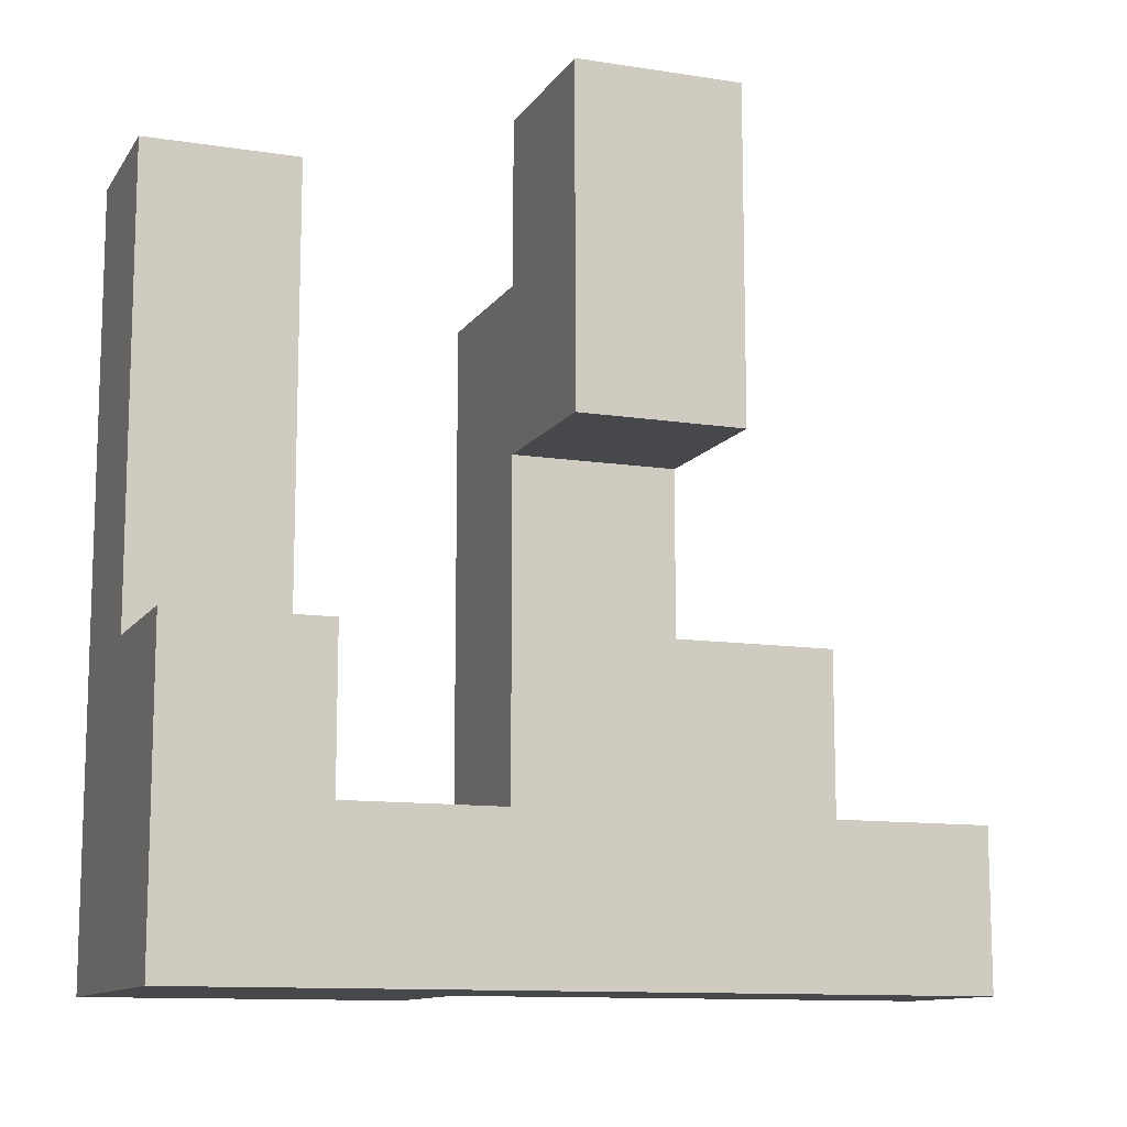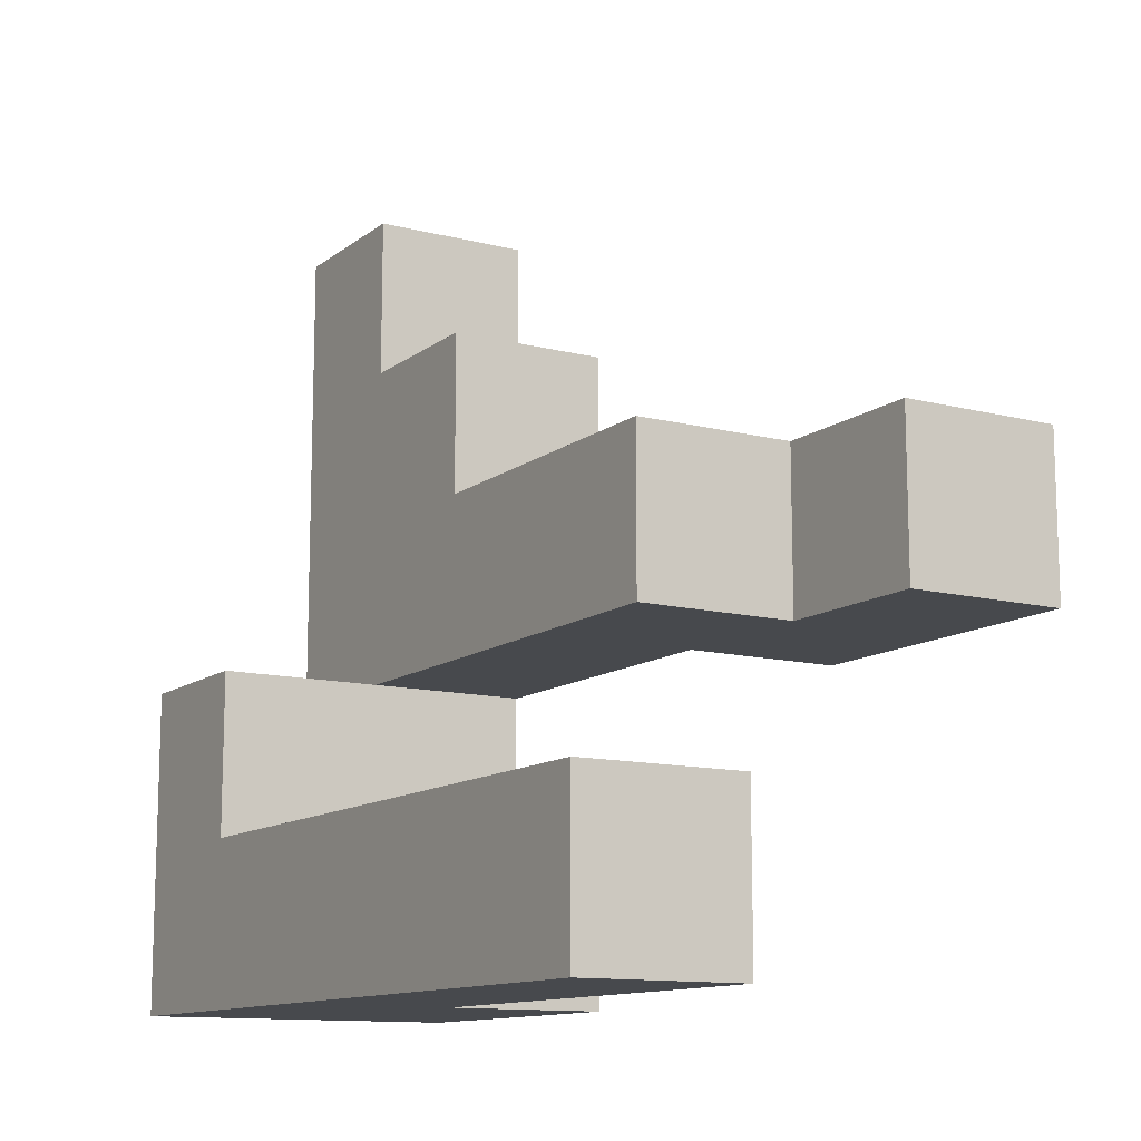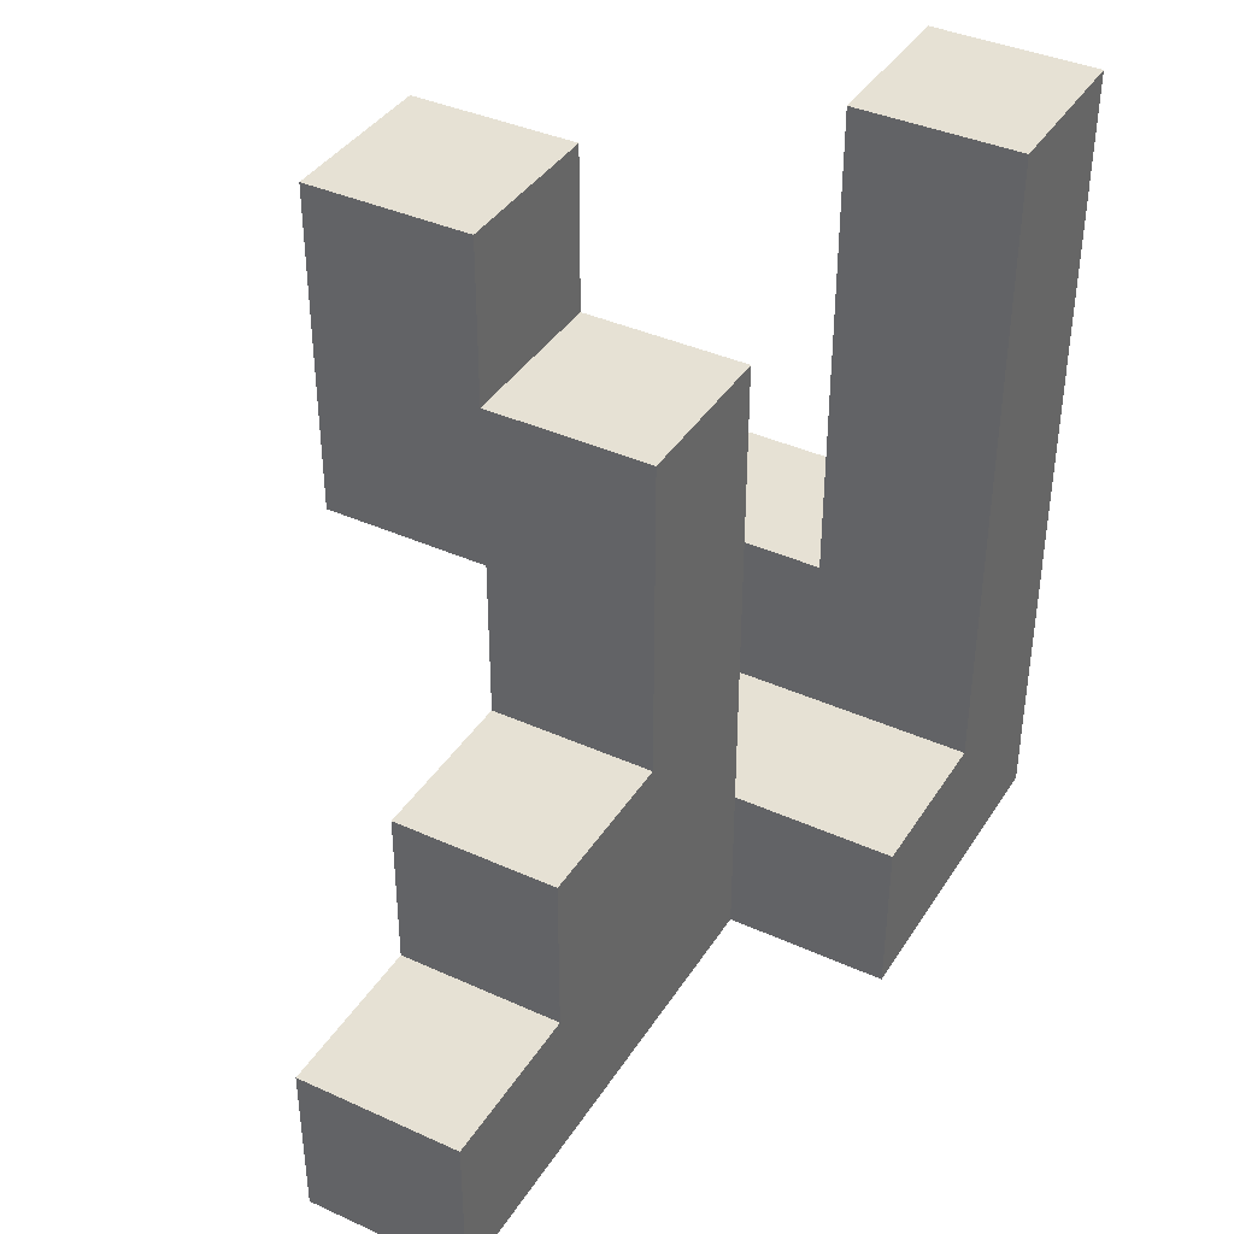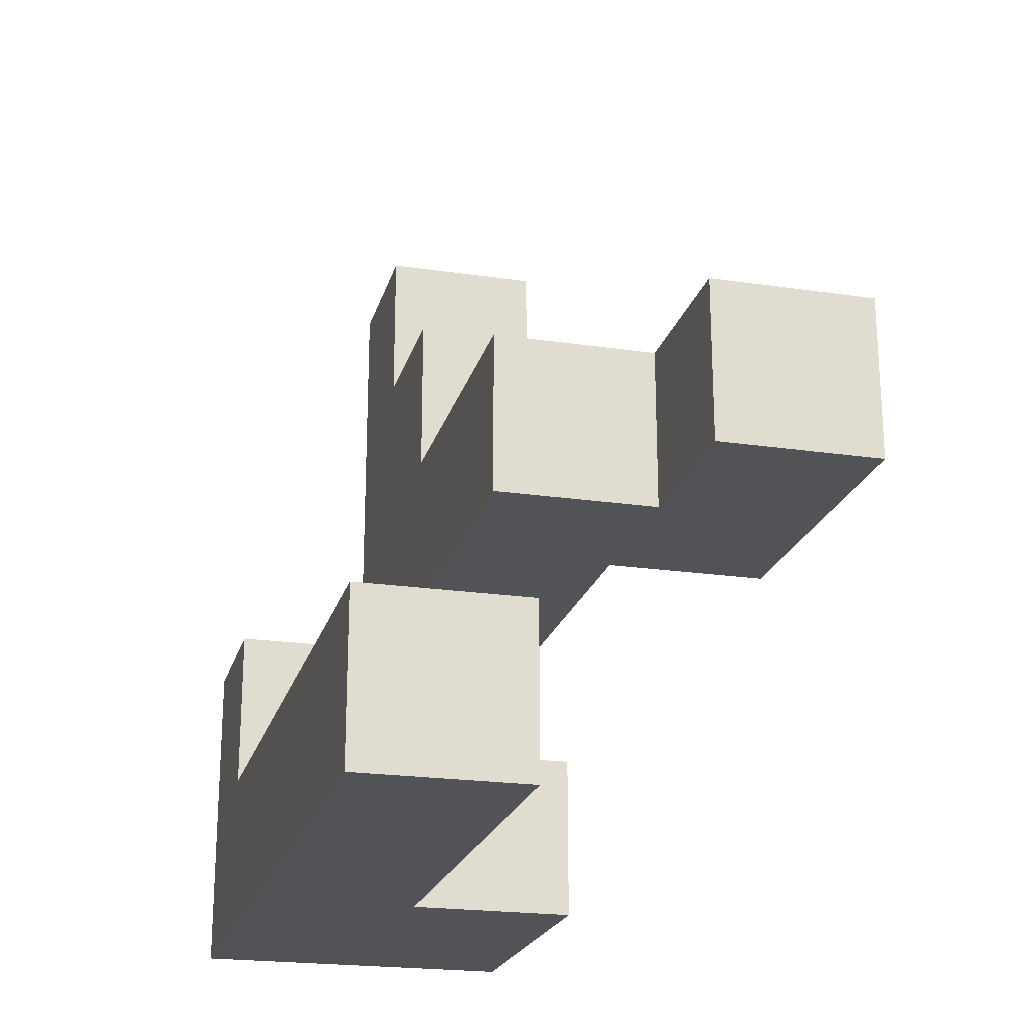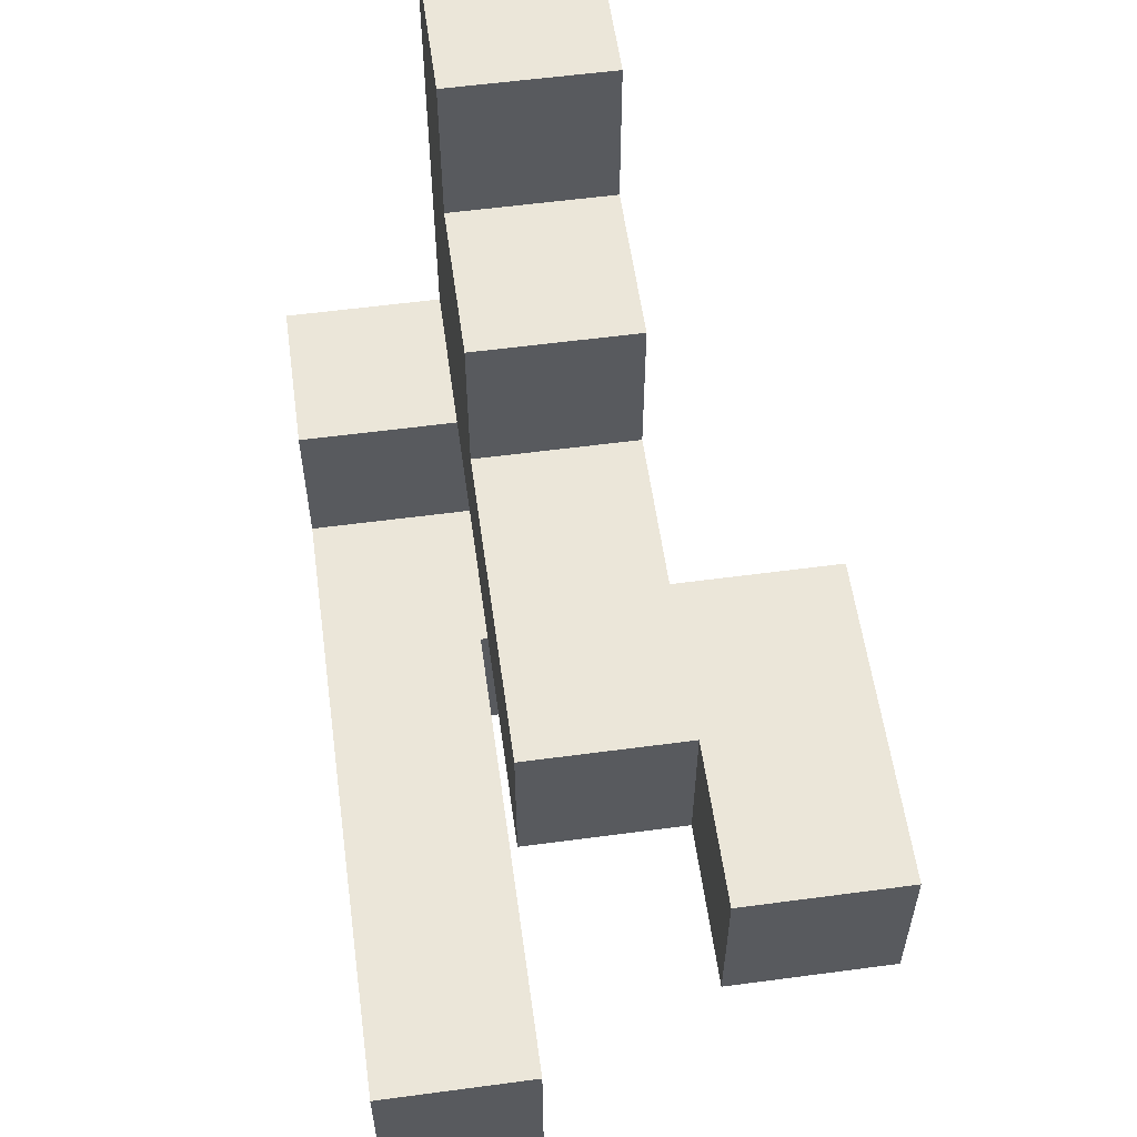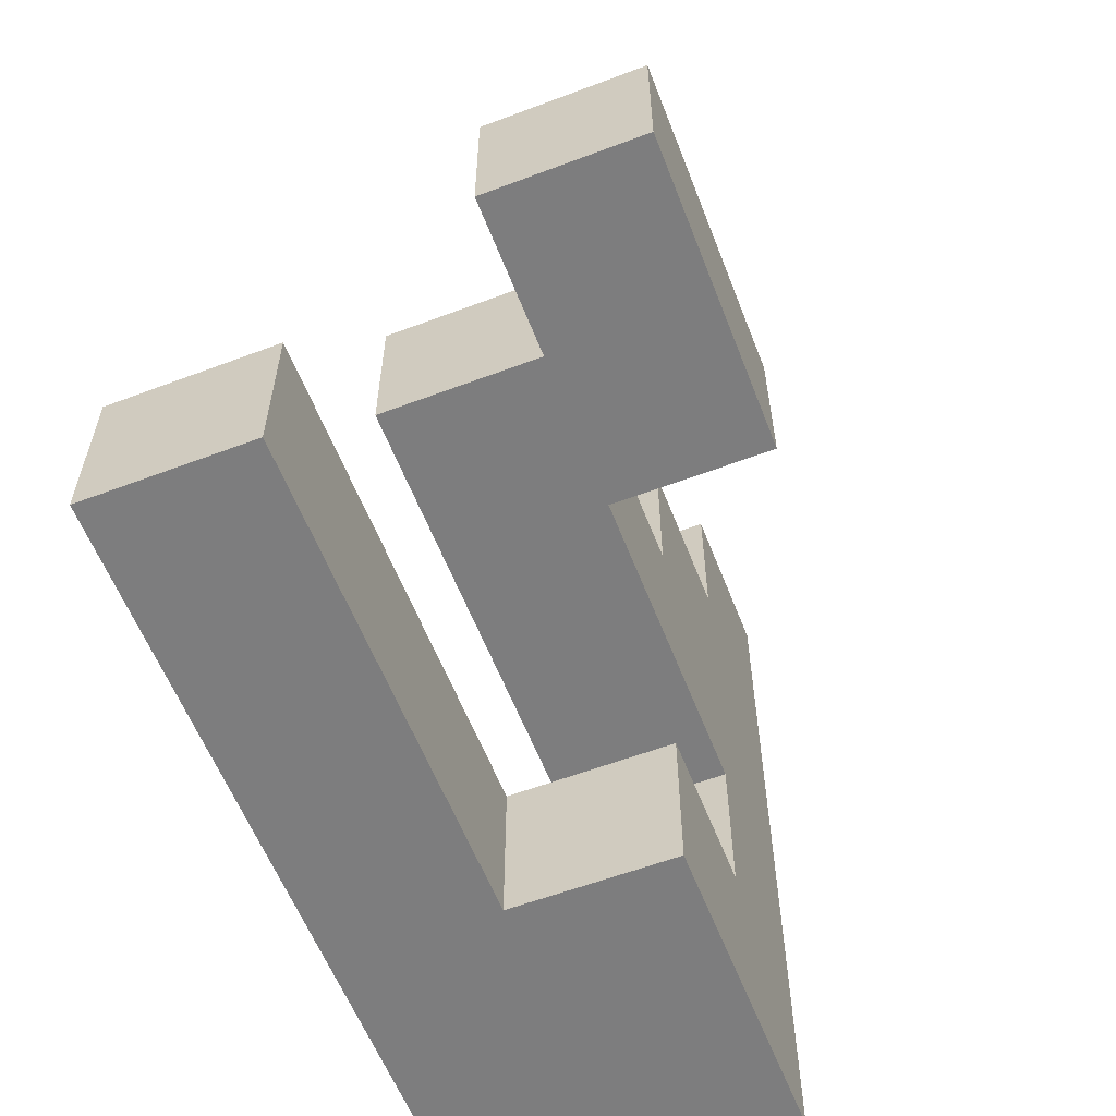
<metadata>
{"format":"obj","ext":"obj","renderer":"f3d","projection":"perspective","resolution":1024,"background":"white","views":[{"elev":-11.5,"azim":69.3,"up":"+Z"},{"elev":-12.2,"azim":-31.0,"up":"+Y"},{"elev":39.3,"azim":-150.6,"up":"+Z"},{"elev":-21.8,"azim":-14.5,"up":"+Y"},{"elev":57.2,"azim":-7.9,"up":"+Y"},{"elev":-59.1,"azim":21.2,"up":"+Y"}]}
</metadata>
<code>
v -0.8333 -0.8333 -0.8333
v -0.8333 -0.8333 -0.5
v -0.8333 -0.5 -0.5
v -0.8333 -0.5 -0.8333
v -0.5 -0.8333 -0.8333
v -0.5 -0.8333 -0.5
v -0.5 -0.5 -0.8333
v -0.1667 -0.8333 -0.8333
v -0.1667 -0.5 -0.8333
v -0.1667 -0.5 -0.5
v -0.1667 -0.8333 -0.5
v -0.8333 -0.1667 -0.5
v -0.8333 -0.1667 -0.8333
v -0.5 -0.1667 -0.5
v -0.5 -0.1667 -0.8333
v -0.5 -0.5 -0.5
v -0.1667 -0.1667 -0.8333
v -0.1667 -0.1667 -0.5
v -0.5 0.1667 -0.5
v -0.5 0.1667 -0.8333
v -0.1667 0.1667 -0.8333
v -0.1667 0.1667 -0.5
v -0.5 0.5 -0.5
v -0.5 0.5 -0.8333
v -0.1667 0.5 -0.8333
v -0.1667 0.5 -0.5
v -0.5 0.8333 -0.5
v -0.5 0.8333 -0.8333
v -0.1667 0.8333 -0.8333
v -0.1667 0.8333 -0.5
v -0.8333 -0.8333 -0.1667
v -0.8333 -0.5 -0.1667
v -0.5 -0.8333 -0.1667
v -0.5 -0.5 -0.1667
v -0.1667 -0.5 -0.1667
v -0.1667 -0.8333 -0.1667
v -0.5 -0.1667 -0.1667
v -0.5 0.1667 -0.1667
v -0.1667 0.1667 -0.1667
v -0.1667 -0.1667 -0.1667
v -0.5 0.5 -0.1667
v -0.1667 0.5 -0.1667
v -0.8333 -0.8333 0.1667
v -0.8333 -0.5 0.1667
v -0.5 -0.5 0.1667
v -0.5 -0.8333 0.1667
v -0.5 -0.1667 0.1667
v -0.5 0.1667 0.1667
v -0.1667 0.1667 0.1667
v -0.1667 -0.1667 0.1667
v -0.8333 -0.8333 0.5
v -0.8333 -0.5 0.5
v -0.5 -0.5 0.5
v -0.5 -0.8333 0.5
v -0.5 -0.1667 0.5
v -0.5 0.1667 0.5
v -0.1667 -0.1667 0.5
v -0.1667 0.1667 0.5
v 0.1667 -0.1667 0.1667
v 0.1667 0.1667 0.1667
v 0.1667 0.1667 0.5
v 0.1667 -0.1667 0.5
v -0.8333 -0.8333 0.8333
v -0.8333 -0.5 0.8333
v -0.5 -0.5 0.8333
v -0.5 -0.8333 0.8333
v -0.1667 -0.1667 0.8333
v -0.1667 0.1667 0.8333
v 0.1667 0.1667 0.8333
v 0.1667 -0.1667 0.8333
f 1 2 3 4
f 1 5 6 2
f 1 4 7 5
f 8 9 10 11
f 5 8 11 6
f 5 7 9 8
f 4 3 12 13
f 13 12 14 15
f 4 13 15 7
f 3 16 14 12
f 9 17 18 10
f 7 15 17 9
f 16 10 18 14
f 15 14 19 20
f 17 21 22 18
f 15 20 21 17
f 20 19 23 24
f 21 25 26 22
f 20 24 25 21
f 24 23 27 28
f 25 29 30 26
f 28 27 30 29
f 24 28 29 25
f 23 26 30 27
f 2 31 32 3
f 2 6 33 31
f 3 32 34 16
f 11 10 35 36
f 6 11 36 33
f 16 34 35 10
f 33 36 35 34
f 14 37 38 19
f 18 22 39 40
f 14 18 40 37
f 19 38 41 23
f 22 26 42 39
f 23 41 42 26
f 38 39 42 41
f 31 43 44 32
f 33 34 45 46
f 31 33 46 43
f 32 44 45 34
f 37 47 48 38
f 40 39 49 50
f 37 40 50 47
f 38 48 49 39
f 43 51 52 44
f 46 45 53 54
f 43 46 54 51
f 44 52 53 45
f 47 55 56 48
f 47 50 57 55
f 48 56 58 49
f 55 57 58 56
f 59 60 61 62
f 50 59 62 57
f 49 58 61 60
f 50 49 60 59
f 51 63 64 52
f 54 53 65 66
f 51 54 66 63
f 52 64 65 53
f 63 66 65 64
f 57 67 68 58
f 62 61 69 70
f 57 62 70 67
f 58 68 69 61
f 67 70 69 68

</code>
